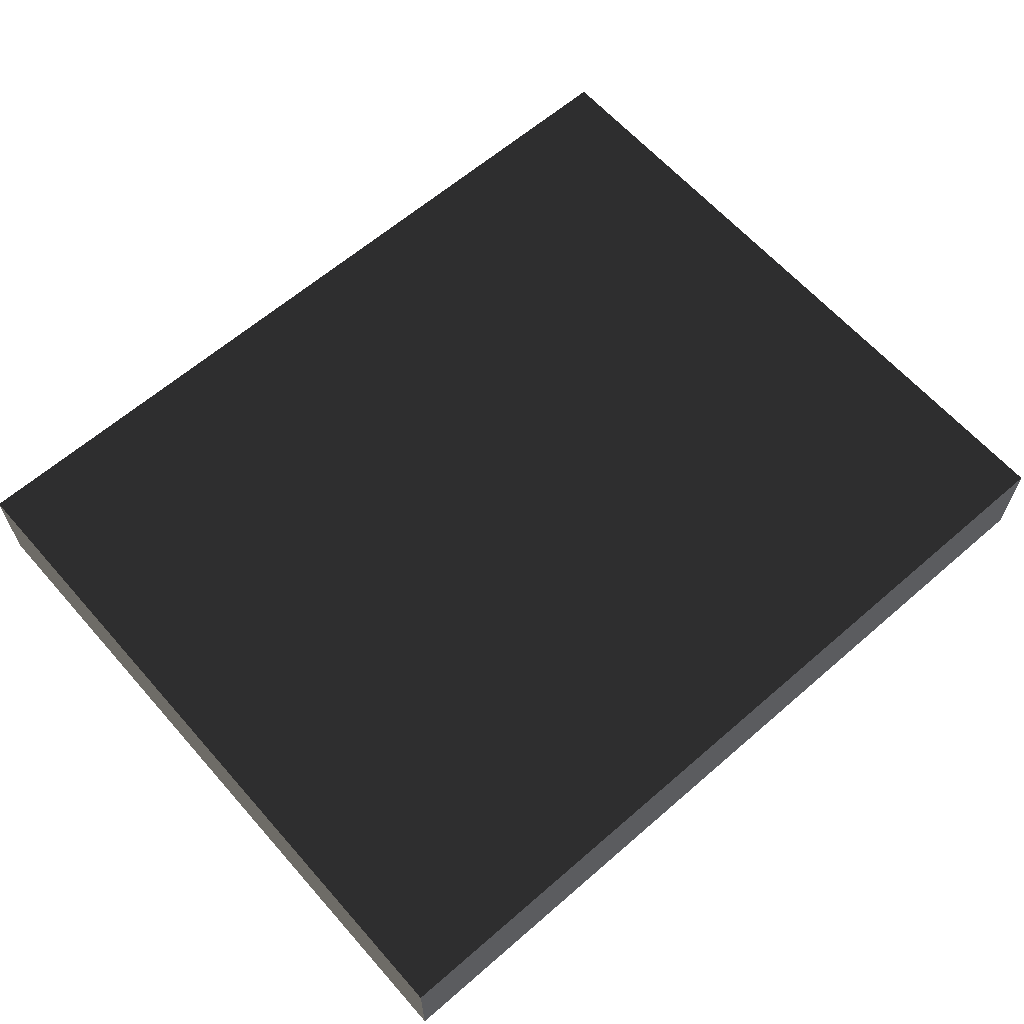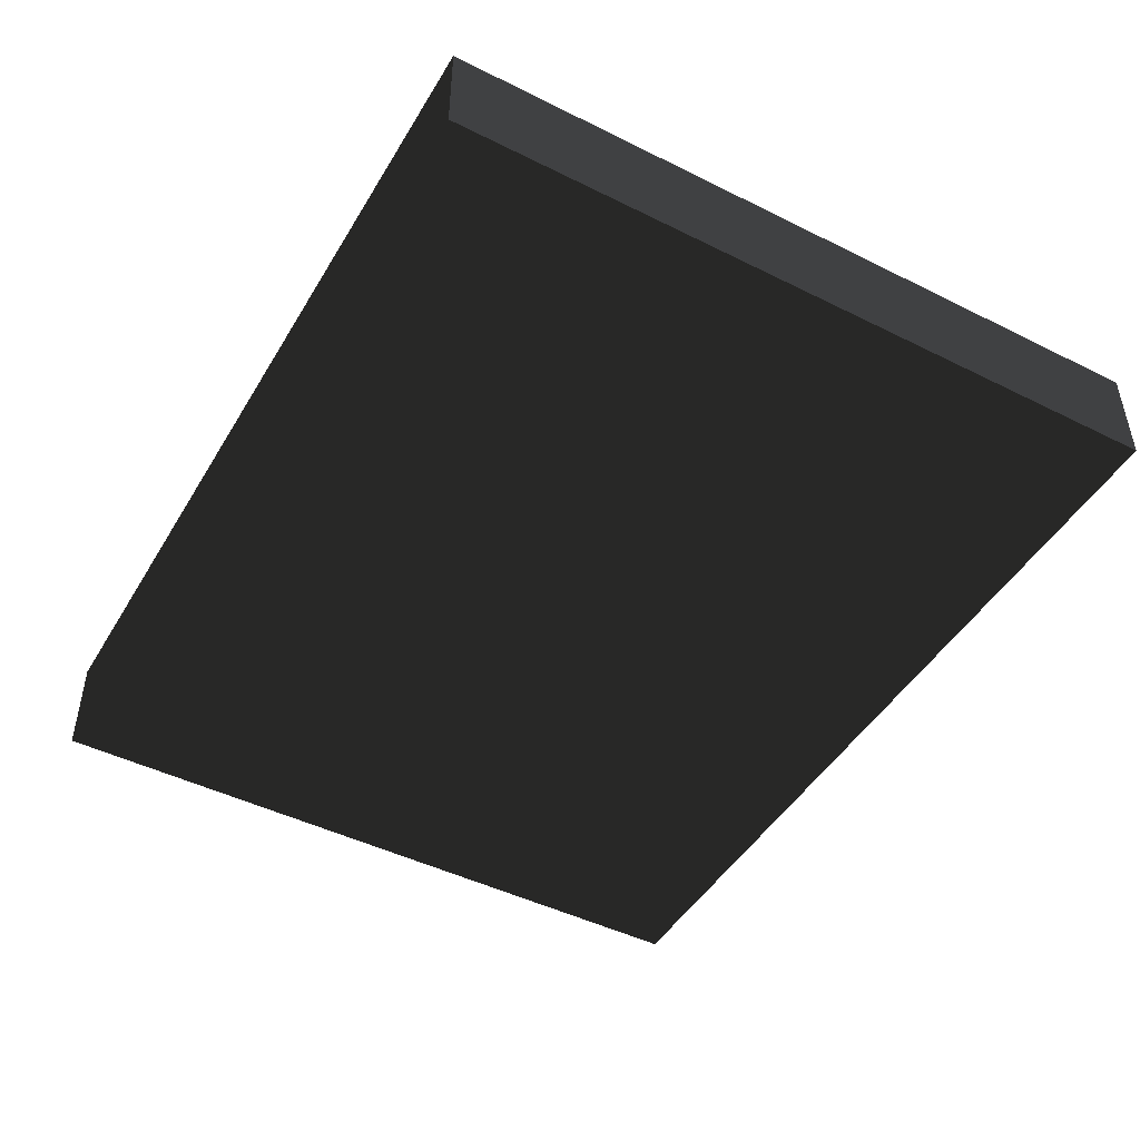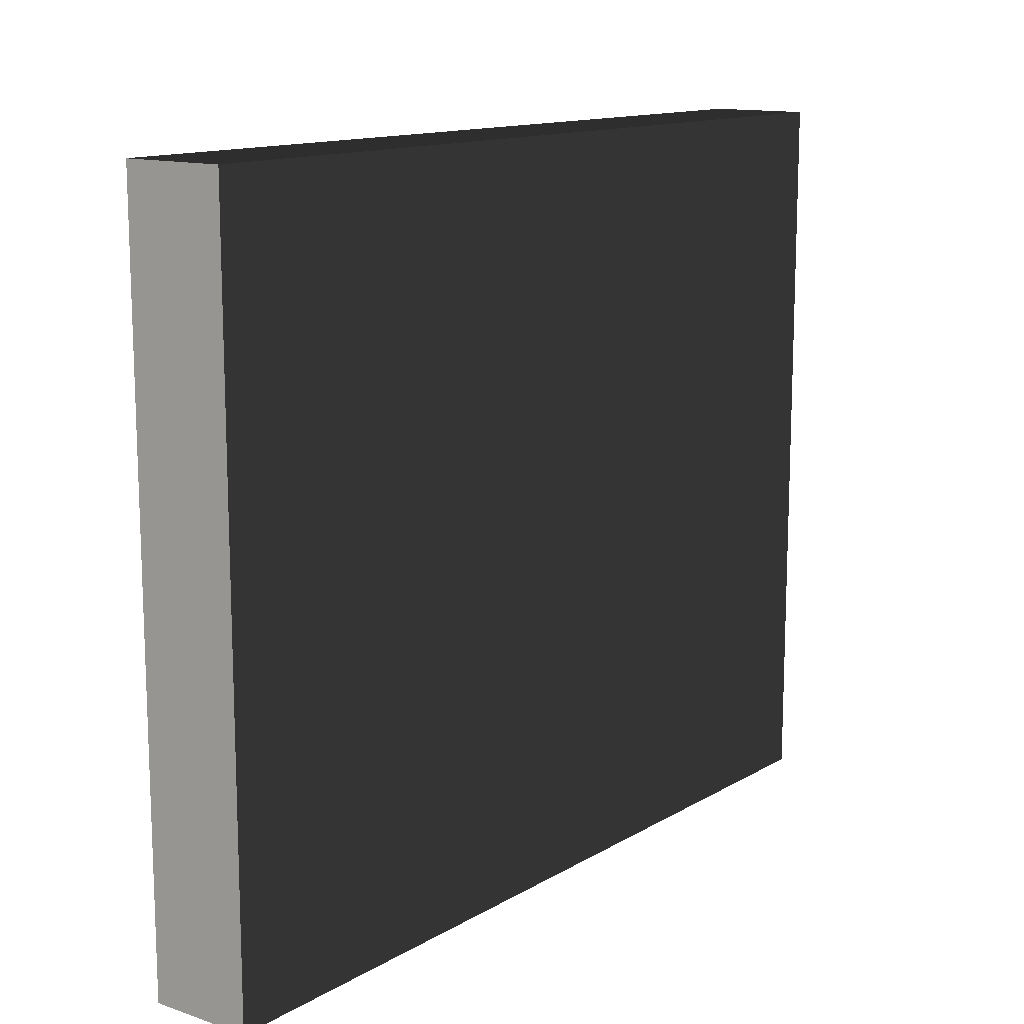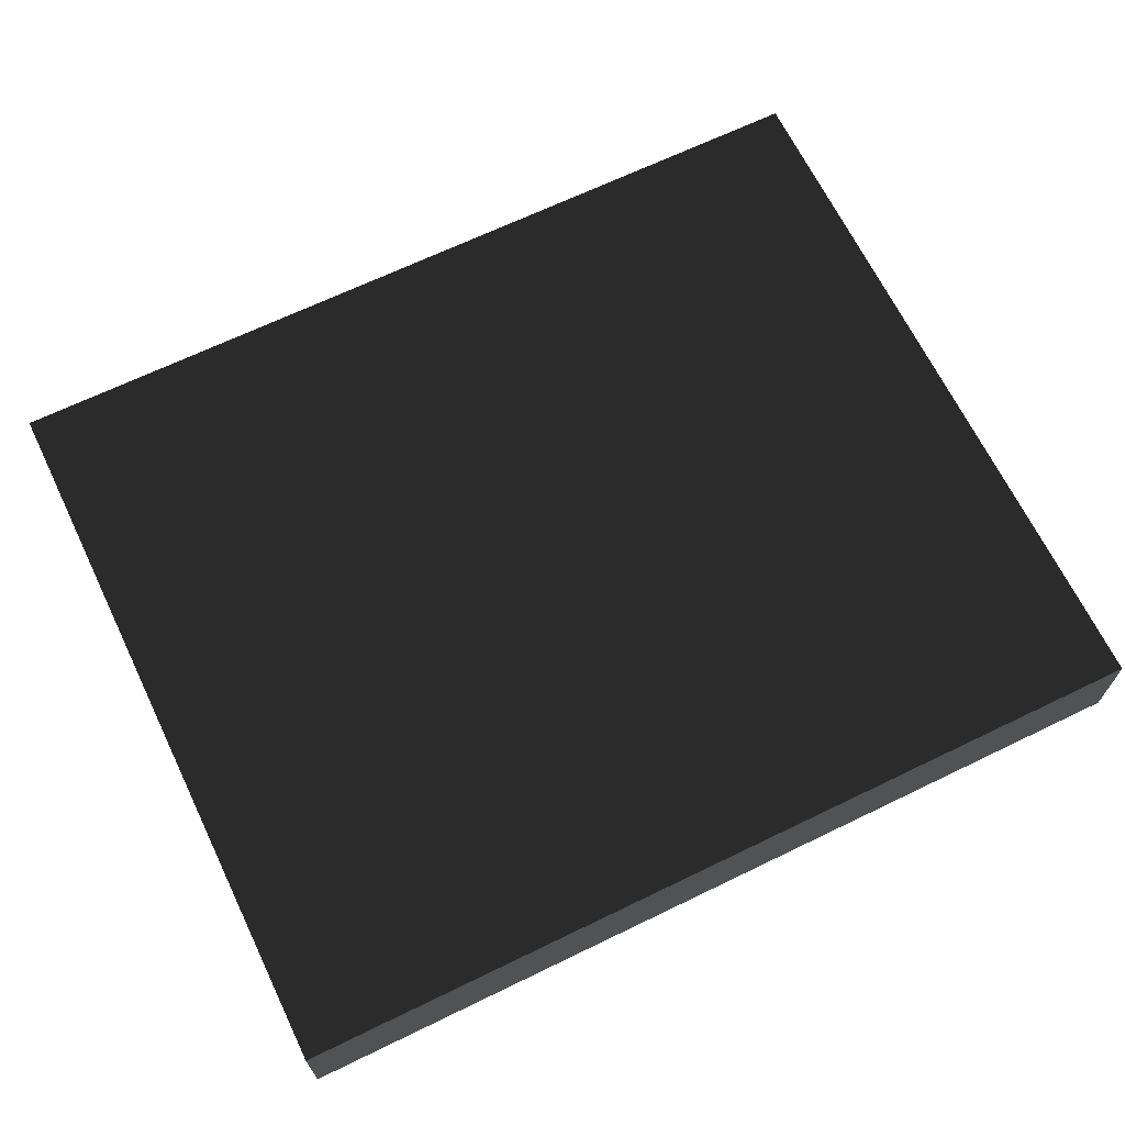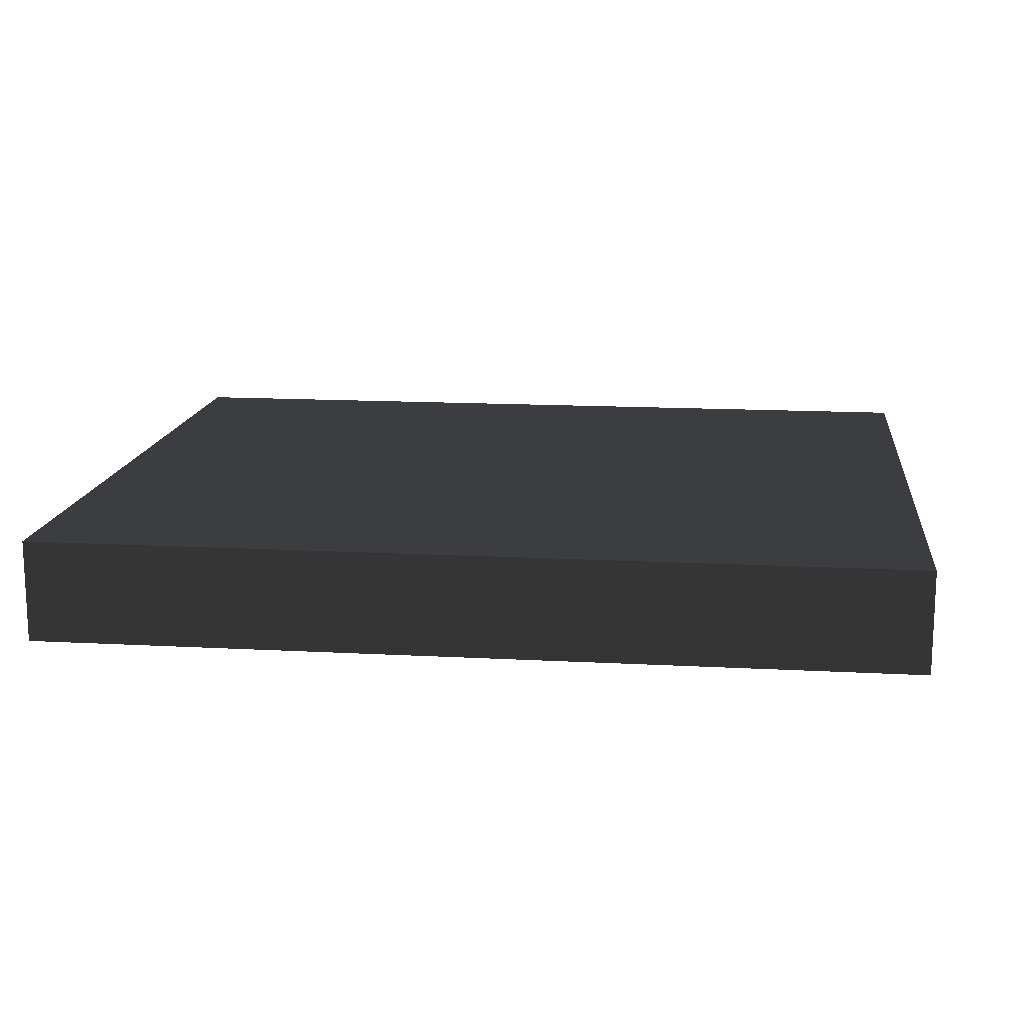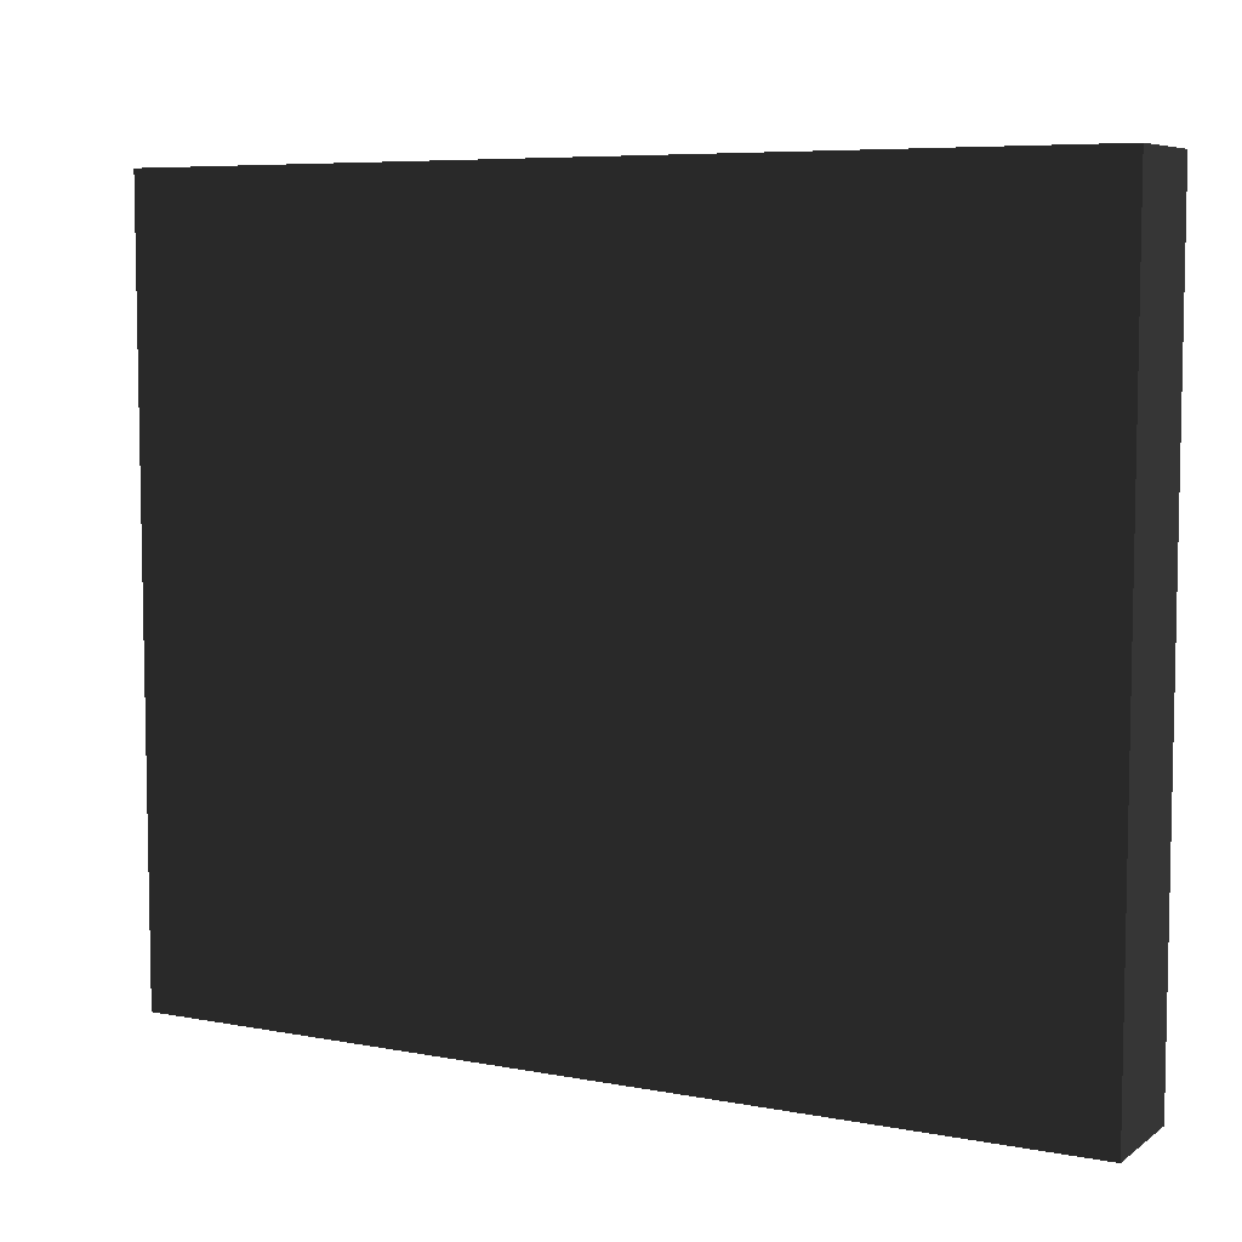
<metadata>
{"format":"obj","ext":"obj","renderer":"f3d","projection":"perspective","resolution":1024,"background":"white","views":[{"elev":62.8,"azim":138.7,"up":"+Z"},{"elev":-46.6,"azim":60.5,"up":"+Z"},{"elev":13.2,"azim":-52.6,"up":"+Y"},{"elev":67.1,"azim":154.1,"up":"+Z"},{"elev":14.6,"azim":-173.3,"up":"+Z"},{"elev":6.9,"azim":28.6,"up":"+Y"}]}
</metadata>
<code>
v  6.762 -5.604 -0.7876
v  6.762 -5.604 0.7876
v  -6.762 -5.604 0.7876
v  -6.762 -5.604 -0.7876
v  6.762 5.604 -0.7876
v  -6.762 5.604 -0.7876
v  -6.762 5.604 0.7876
v  6.762 5.604 0.7876
g Box056
f -8 -7 -6 -5
f -4 -3 -2 -1
f -1 -2 -6 -7
f -4 -1 -7 -8
f -3 -4 -8 -5
f -2 -3 -5 -6

</code>
